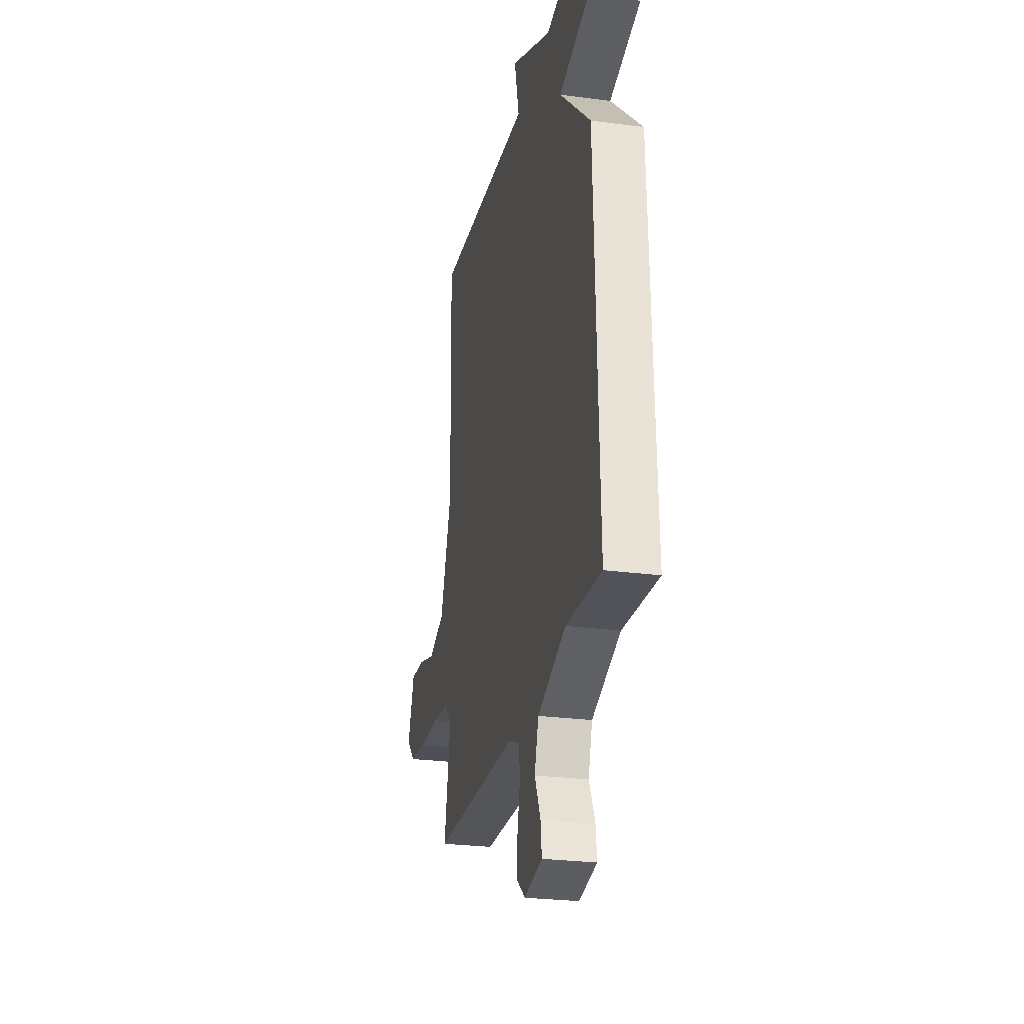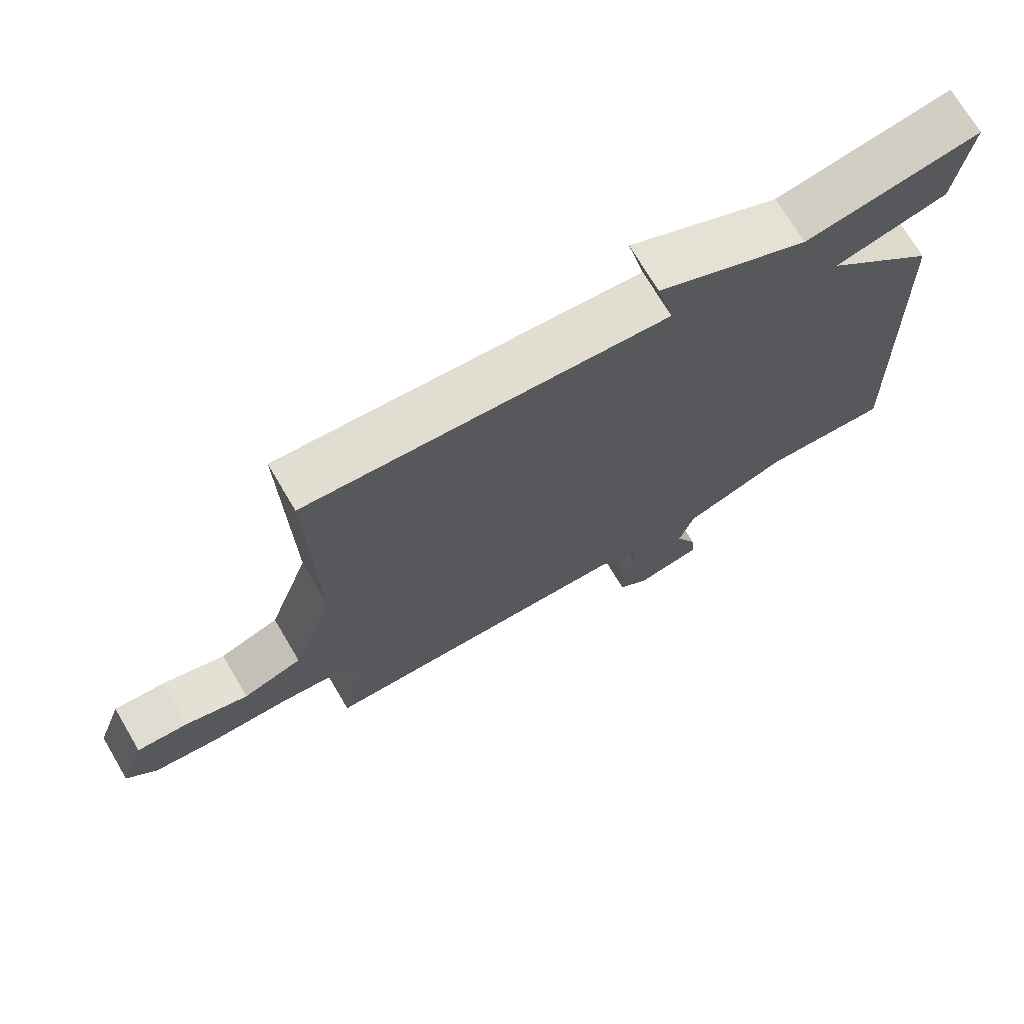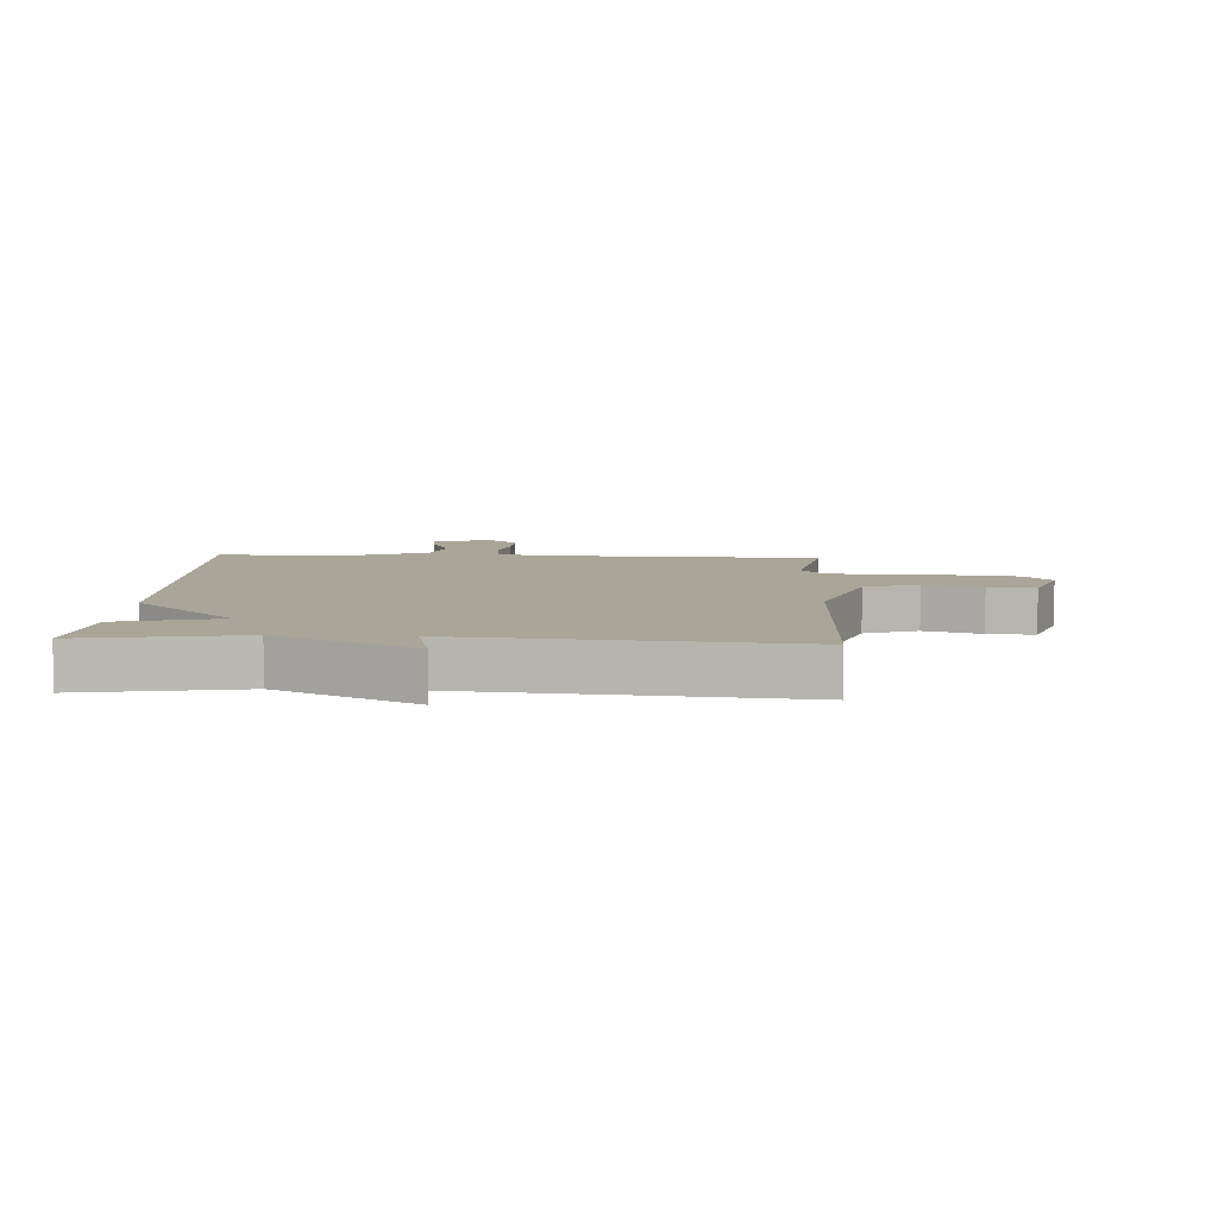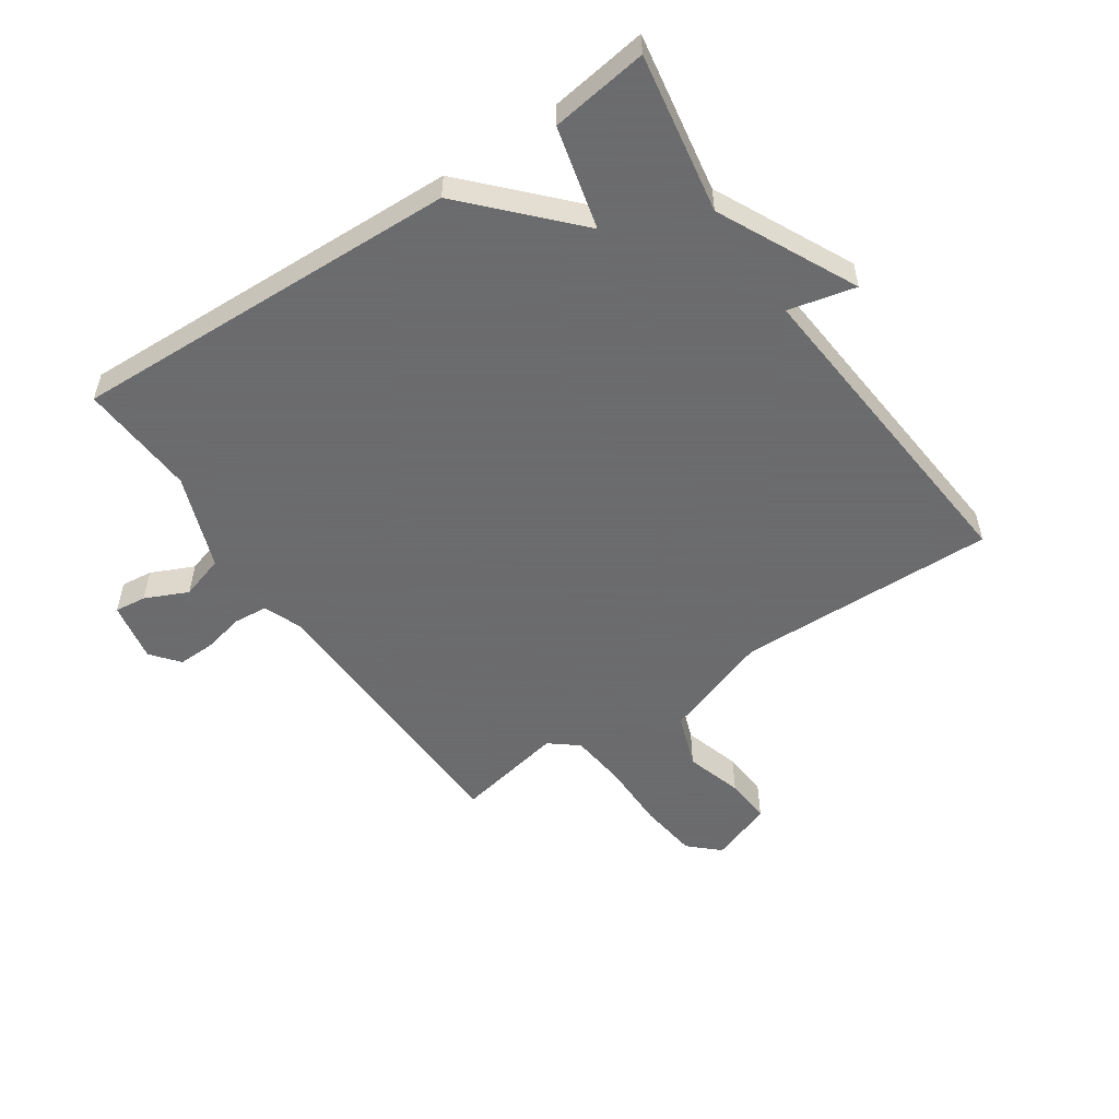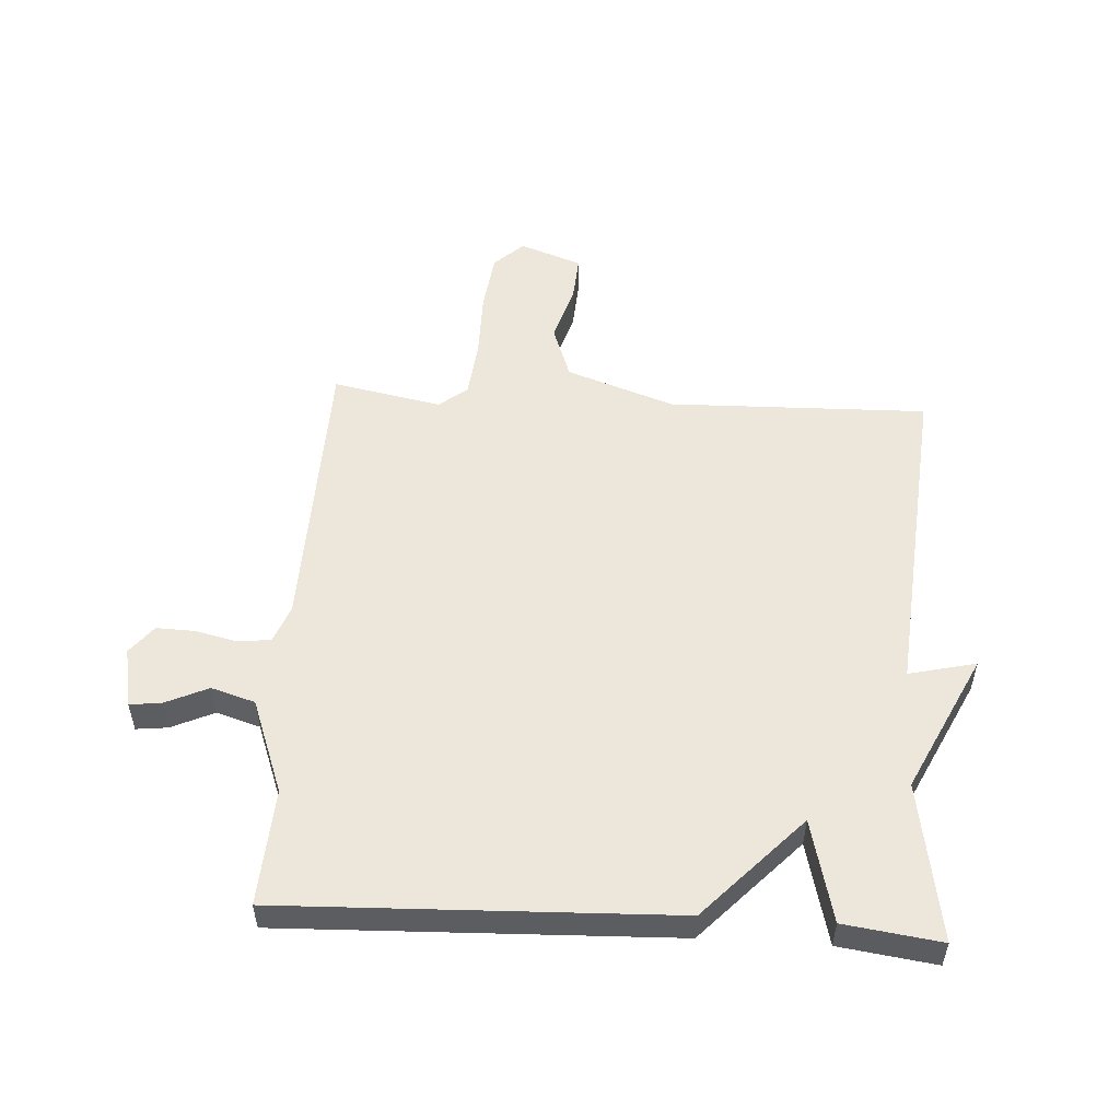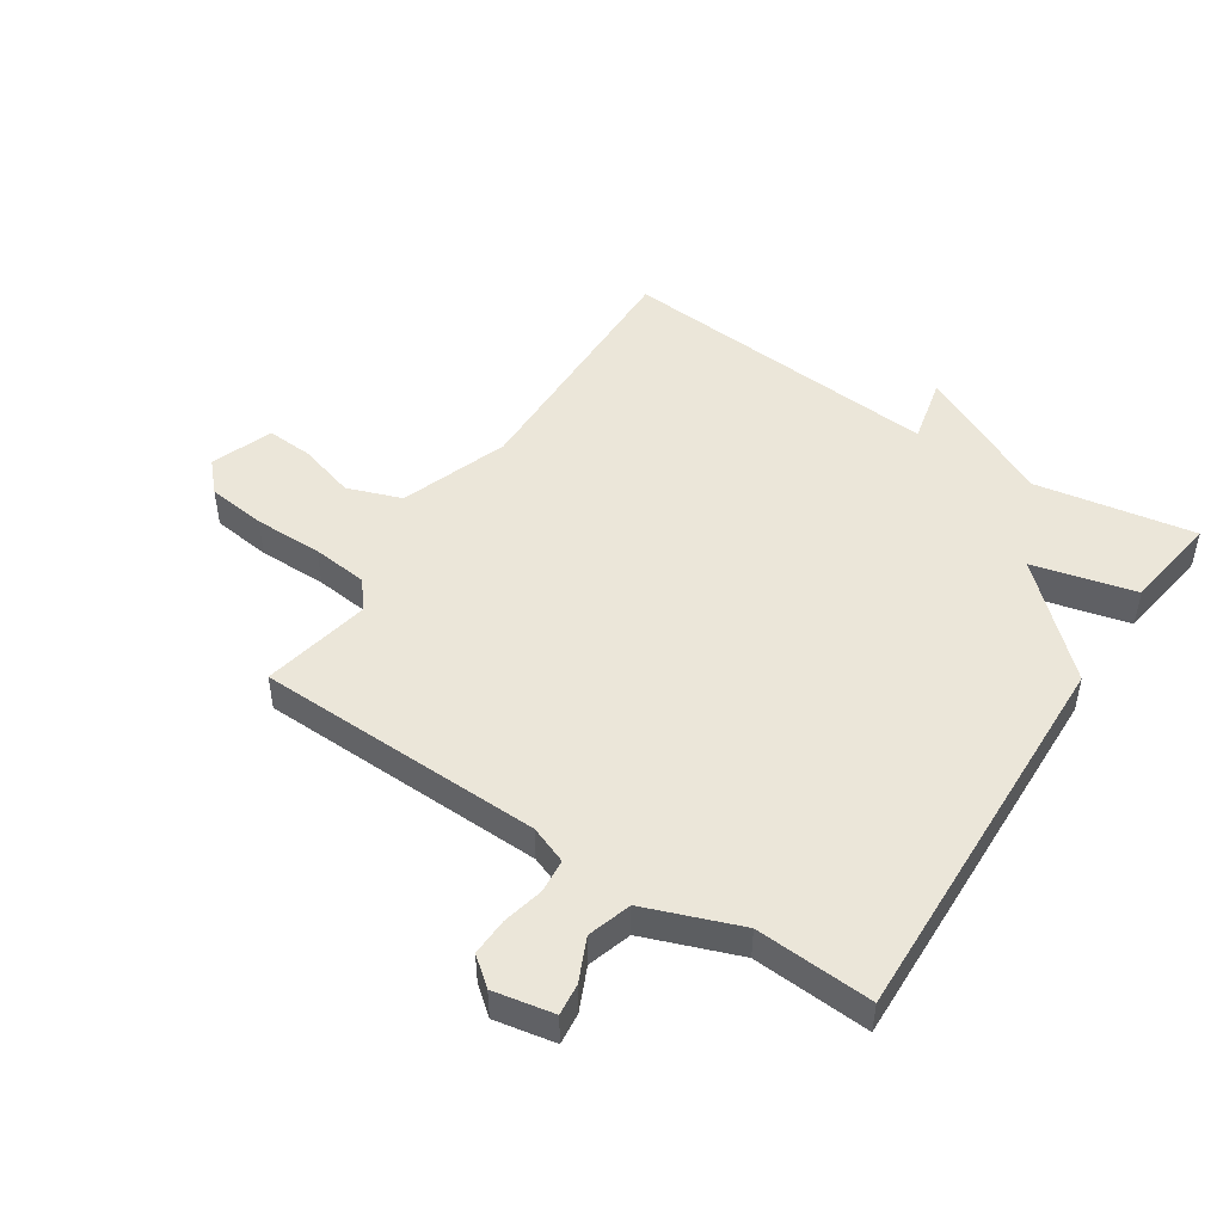
<metadata>
{"format":"obj","ext":"obj","renderer":"f3d","projection":"perspective","resolution":1024,"background":"white","views":[{"elev":-26.2,"azim":-101.9,"up":"+Z"},{"elev":71.7,"azim":149.4,"up":"+Z"},{"elev":7.4,"azim":3.1,"up":"+Y"},{"elev":-53.5,"azim":-55.8,"up":"+Y"},{"elev":53.1,"azim":-86.5,"up":"+Y"},{"elev":48.2,"azim":-146.6,"up":"+Y"}]}
</metadata>
<code>
v 0.5 0.07 0.5
v 0.49 0.07 0.074
v 0.552 0.07 -0.104
v 0.641 0.07 -0.136
v 0.735 0.07 -0.108
v 0.812 0.07 -0.103
v 0.849 0.07 -0.205
v 0.804 0.07 -0.253
v 0.707 0.07 -0.265
v 0.594 0.07 -0.265
v 0.502 0.07 -0.275
v 0.465 0.07 -0.321
v 0.5 0.07 -0.5
v 0.026 0.07 -0.513
v -0.036 0.07 -0.537
v -0.041 0.07 -0.593
v -0.026 0.07 -0.66
v -0.024 0.07 -0.722
v -0.07 0.07 -0.759
v -0.169 0.07 -0.74
v -0.163 0.07 -0.688
v -0.131 0.07 -0.618
v -0.153 0.07 -0.546
v -0.308 0.07 -0.488
v -0.5 0.07 -0.5
v -0.478 0.07 0.141
v -0.31 0.07 0.299
v -0.478 0.07 0.341
v -0.5 0.07 0.5
v -0.239 0.07 0.455
v -0.013 0.07 0.565
v -0.039 0.07 0.455
v 0.5 0 0.5
v 0.49 0 0.074
v 0.552 0 -0.104
v 0.641 0 -0.136
v 0.735 0 -0.108
v 0.812 0 -0.103
v 0.849 0 -0.205
v 0.804 0 -0.253
v 0.707 0 -0.265
v 0.594 0 -0.265
v 0.502 0 -0.275
v 0.465 0 -0.321
v 0.5 0 -0.5
v 0.026 0 -0.513
v -0.036 0 -0.537
v -0.041 0 -0.593
v -0.026 0 -0.66
v -0.024 0 -0.722
v -0.07 0 -0.759
v -0.169 0 -0.74
v -0.163 0 -0.688
v -0.131 0 -0.618
v -0.153 0 -0.546
v -0.308 0 -0.488
v -0.5 0 -0.5
v -0.478 0 0.141
v -0.31 0 0.299
v -0.478 0 0.341
v -0.5 0 0.5
v -0.239 0 0.455
v -0.013 0 0.565
v -0.039 0 0.455
f 30 31 32
f 27 28 29 30
f 27 30 32
f 32 1 2
f 27 32 2
f 26 27 2
f 25 26 2
f 24 25 2
f 20 21 22
f 19 20 22
f 18 19 22
f 17 18 22
f 16 17 22
f 15 16 22 23
f 24 2 3
f 23 24 3
f 15 23 3
f 14 15 3
f 8 9 10
f 7 8 10
f 6 7 10
f 5 6 10
f 4 5 10
f 4 10 11
f 3 4 11
f 14 3 11 12
f 12 13 14
f 64 63 62
f 62 61 60 59
f 64 62 59
f 34 33 64
f 34 64 59
f 34 59 58
f 34 58 57
f 34 57 56
f 54 53 52
f 54 52 51
f 54 51 50
f 54 50 49
f 54 49 48
f 55 54 48 47
f 35 34 56
f 35 56 55
f 35 55 47
f 35 47 46
f 42 41 40
f 42 40 39
f 42 39 38
f 42 38 37
f 42 37 36
f 43 42 36
f 43 36 35
f 44 43 35 46
f 46 45 44
f 1 33 34 2
f 2 34 35 3
f 3 35 36 4
f 4 36 37 5
f 5 37 38 6
f 6 38 39 7
f 7 39 40 8
f 8 40 41 9
f 9 41 42 10
f 10 42 43 11
f 11 43 44 12
f 12 44 45 13
f 13 45 46 14
f 14 46 47 15
f 15 47 48 16
f 16 48 49 17
f 17 49 50 18
f 18 50 51 19
f 19 51 52 20
f 20 52 53 21
f 21 53 54 22
f 22 54 55 23
f 23 55 56 24
f 24 56 57 25
f 25 57 58 26
f 26 58 59 27
f 27 59 60 28
f 28 60 61 29
f 29 61 62 30
f 30 62 63 31
f 31 63 64 32
f 32 64 33 1

</code>
